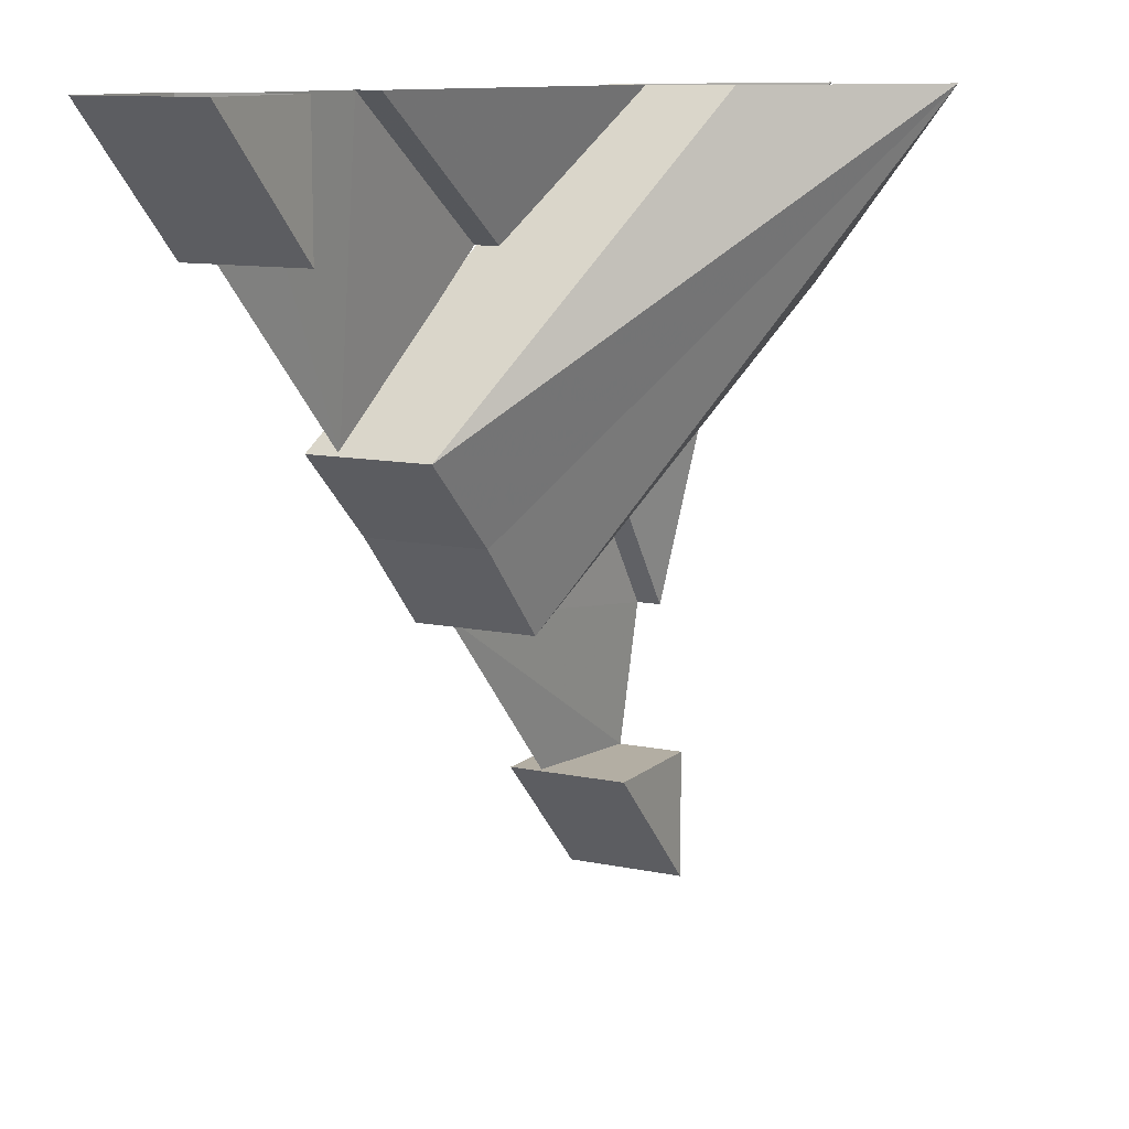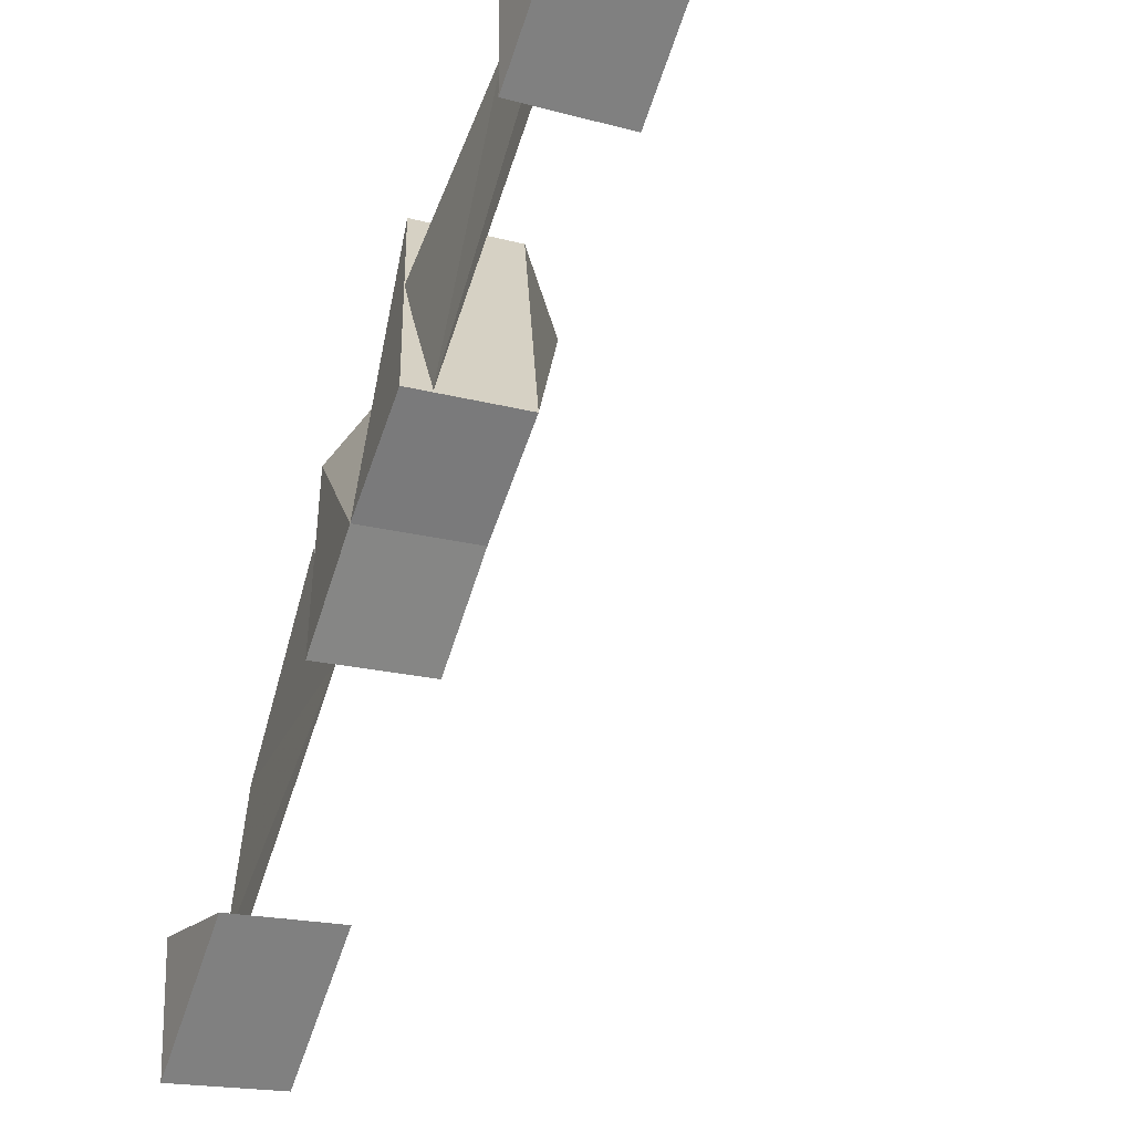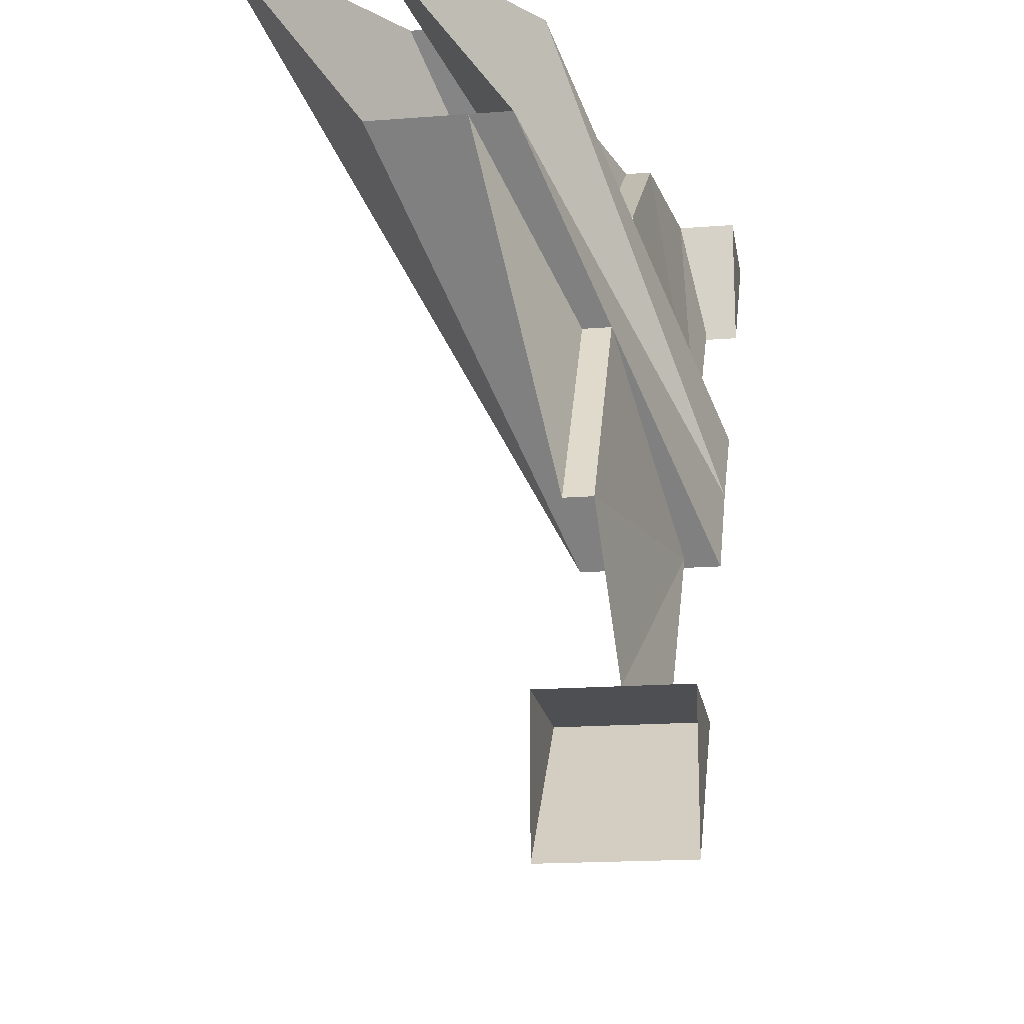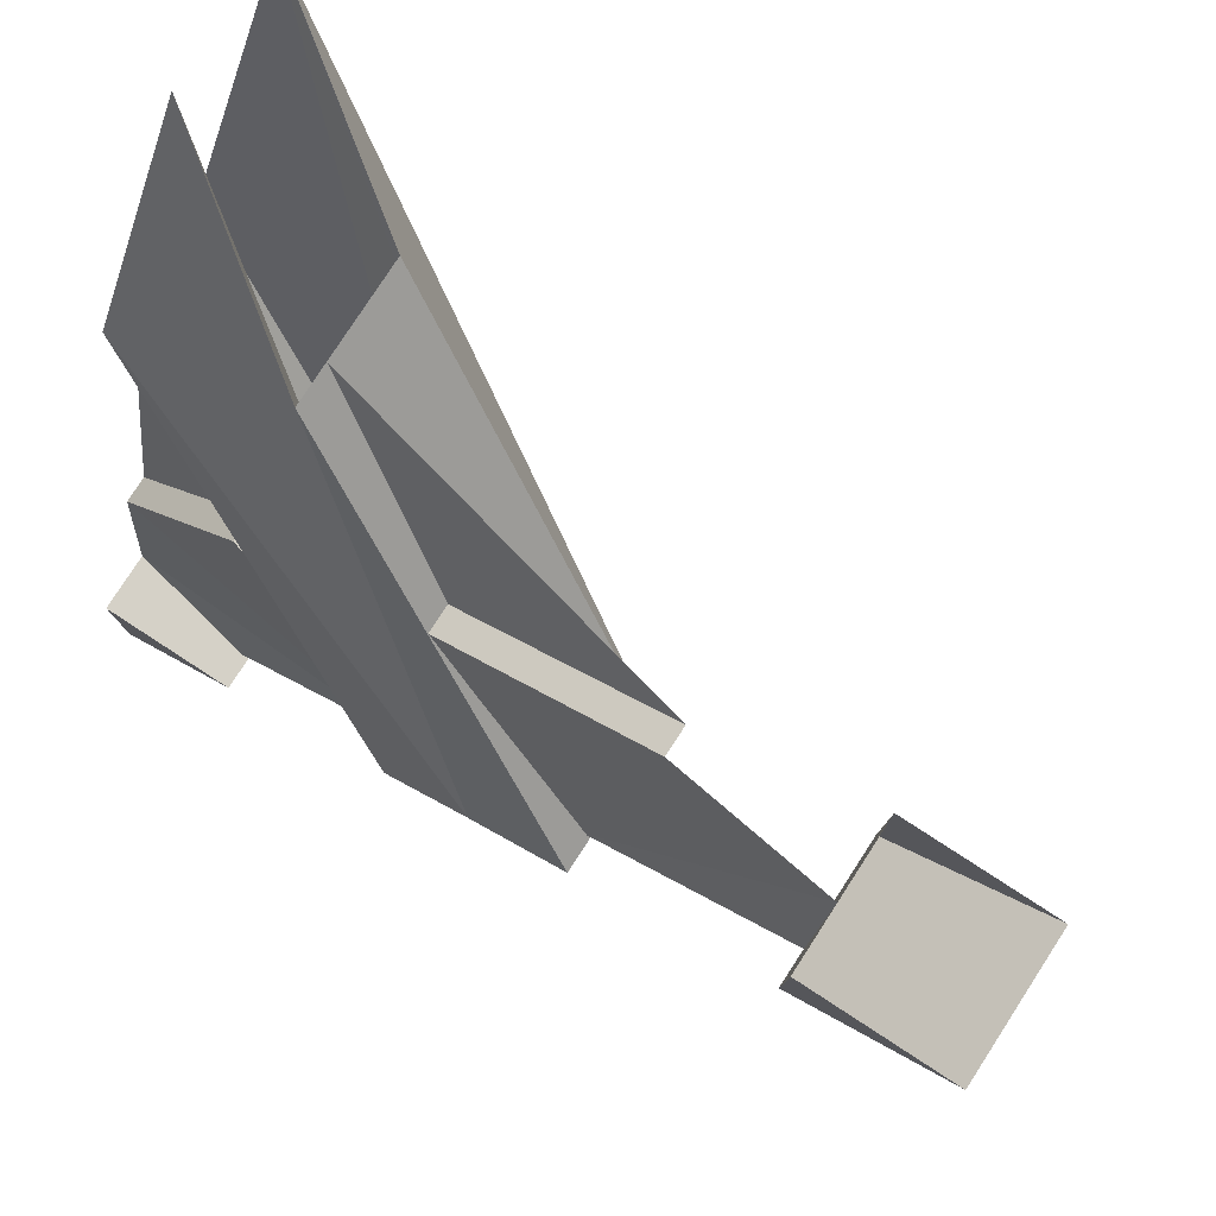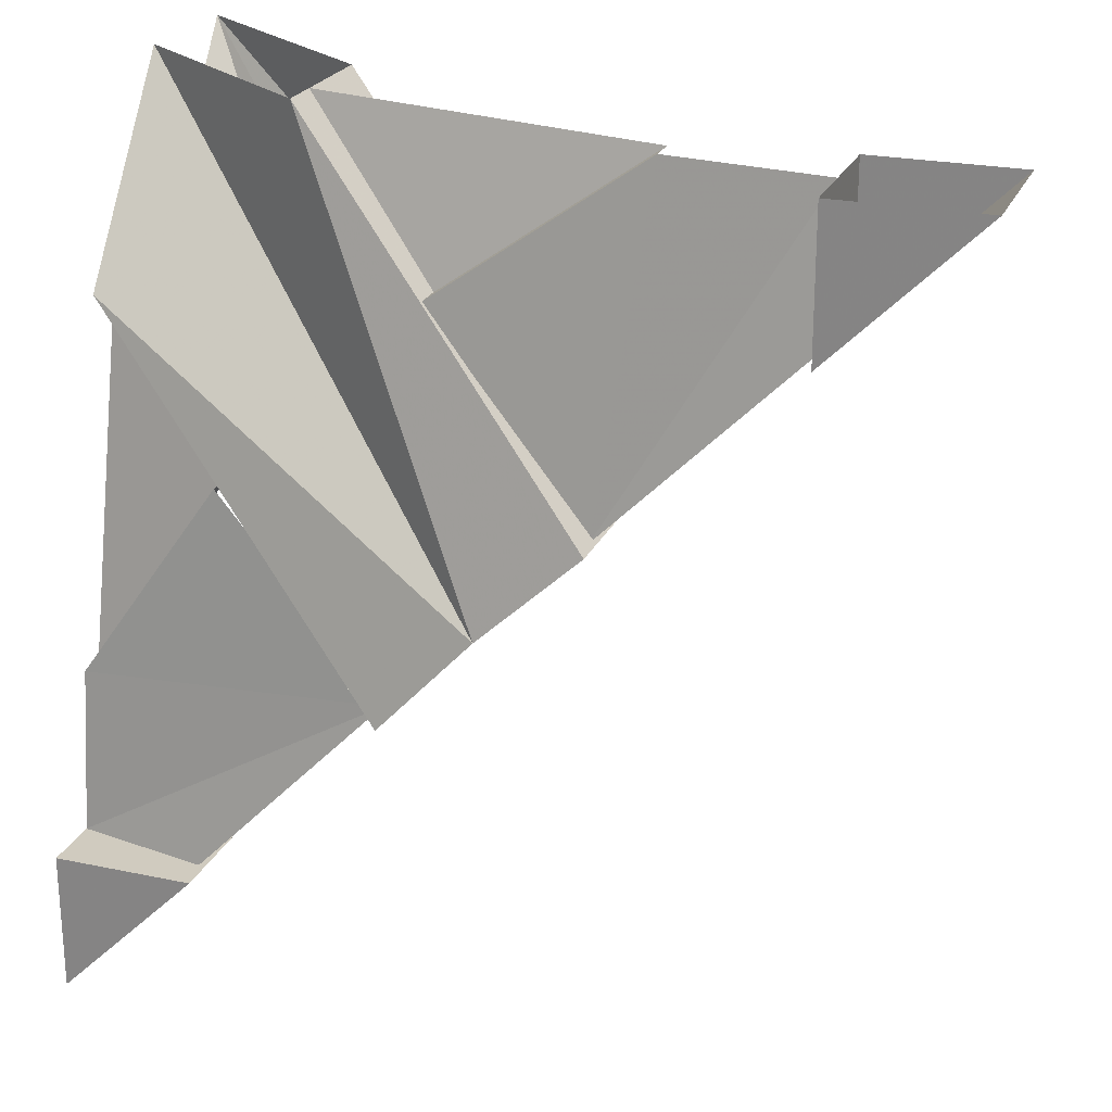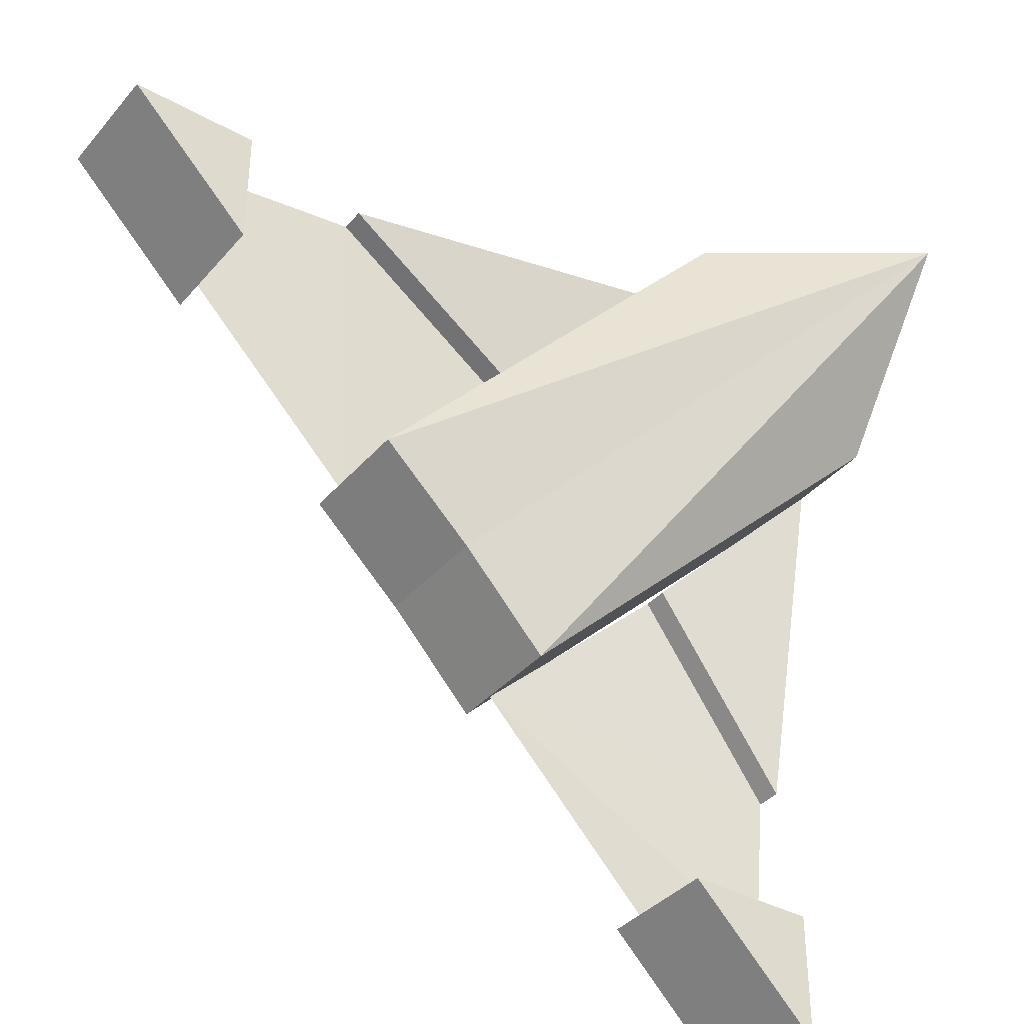
<metadata>
{"format":"obj","ext":"obj","renderer":"f3d","projection":"perspective","resolution":1024,"background":"white","views":[{"elev":11.0,"azim":117.5,"up":"+Z"},{"elev":-18.4,"azim":62.3,"up":"+Z"},{"elev":-17.6,"azim":-81.3,"up":"+Z"},{"elev":79.4,"azim":33.0,"up":"+Z"},{"elev":23.7,"azim":19.5,"up":"+Z"},{"elev":-37.6,"azim":144.5,"up":"+Z"}]}
</metadata>
<code>
v 0.5 -0.8359 0.5
v 0.5 -0.9922 0.5
v 0.3359 -0.9922 0.3359
v 0.3359 -0.8359 0.3359
v 0.3359 -0.8359 0.5
v 0.3359 -0.9922 0.5
v -0.5 -0.9922 -0.5
v -0.5 -0.8359 -0.5
v -0.3359 -0.8359 -0.3359
v -0.3359 -0.9922 -0.3359
v -0.5 -0.9922 -0.3359
v -0.5 -0.8359 -0.3359
v 0.1172 -0.8359 0.1172
v 0 -0.8359 0.007812
v 0 -0.9922 0.007812
v 0.1172 -0.9922 0.1172
v -0.5 -0.4922 0.5
v -0.1094 -0.8359 -0.1094
v -0.5 -0.6641 0.2656
v -0.5 -0.8203 0.2656
v -0.1094 -0.9922 -0.1094
v -0.5 -0.6484 0.5
v -0.2578 -0.8203 0.5
v -0.2578 -0.6641 0.5
v -0.1172 -0.9531 -0.1016
v -0.3281 -0.8984 0.09375
v -0.5 -0.8984 -0.1484
v -0.5 -0.9219 -0.3359
v -0.3438 -0.9531 -0.3359
v -0.5 -0.8672 -0.1484
v -0.3281 -0.8672 0.09375
v -0.5 -0.7734 0.2656
v 0.1094 -0.9531 0.1172
v 0.1562 -0.8984 0.5
v -0.08594 -0.8984 0.3281
v -0.08594 -0.8672 0.3281
v 0.1562 -0.8672 0.5
v -0.2578 -0.7734 0.5
v 0.3359 -0.9219 0.5
v 0.3359 -0.9531 0.3438
f 1 2 3
f 1 3 4
f 1 4 5
f 5 4 6
f 6 4 3
f 6 3 2
f 7 8 9
f 7 9 10
f 7 10 11
f 11 10 12
f 12 10 9
f 12 9 8
f 13 14 15
f 13 15 16
f 17 13 14
f 17 14 18
f 17 18 19
f 19 18 20
f 20 18 21
f 20 21 15
f 20 15 22
f 22 15 23
f 23 15 16
f 23 16 24
f 24 16 13
f 24 13 17
f 14 15 21
f 14 21 18
f 30 27 31
f 27 26 31
f 35 34 36
f 36 34 37
f 25 26 27
f 25 27 28
f 25 28 29
f 30 31 32
f 33 34 35
f 36 37 38
f 39 34 33
f 39 33 40

</code>
